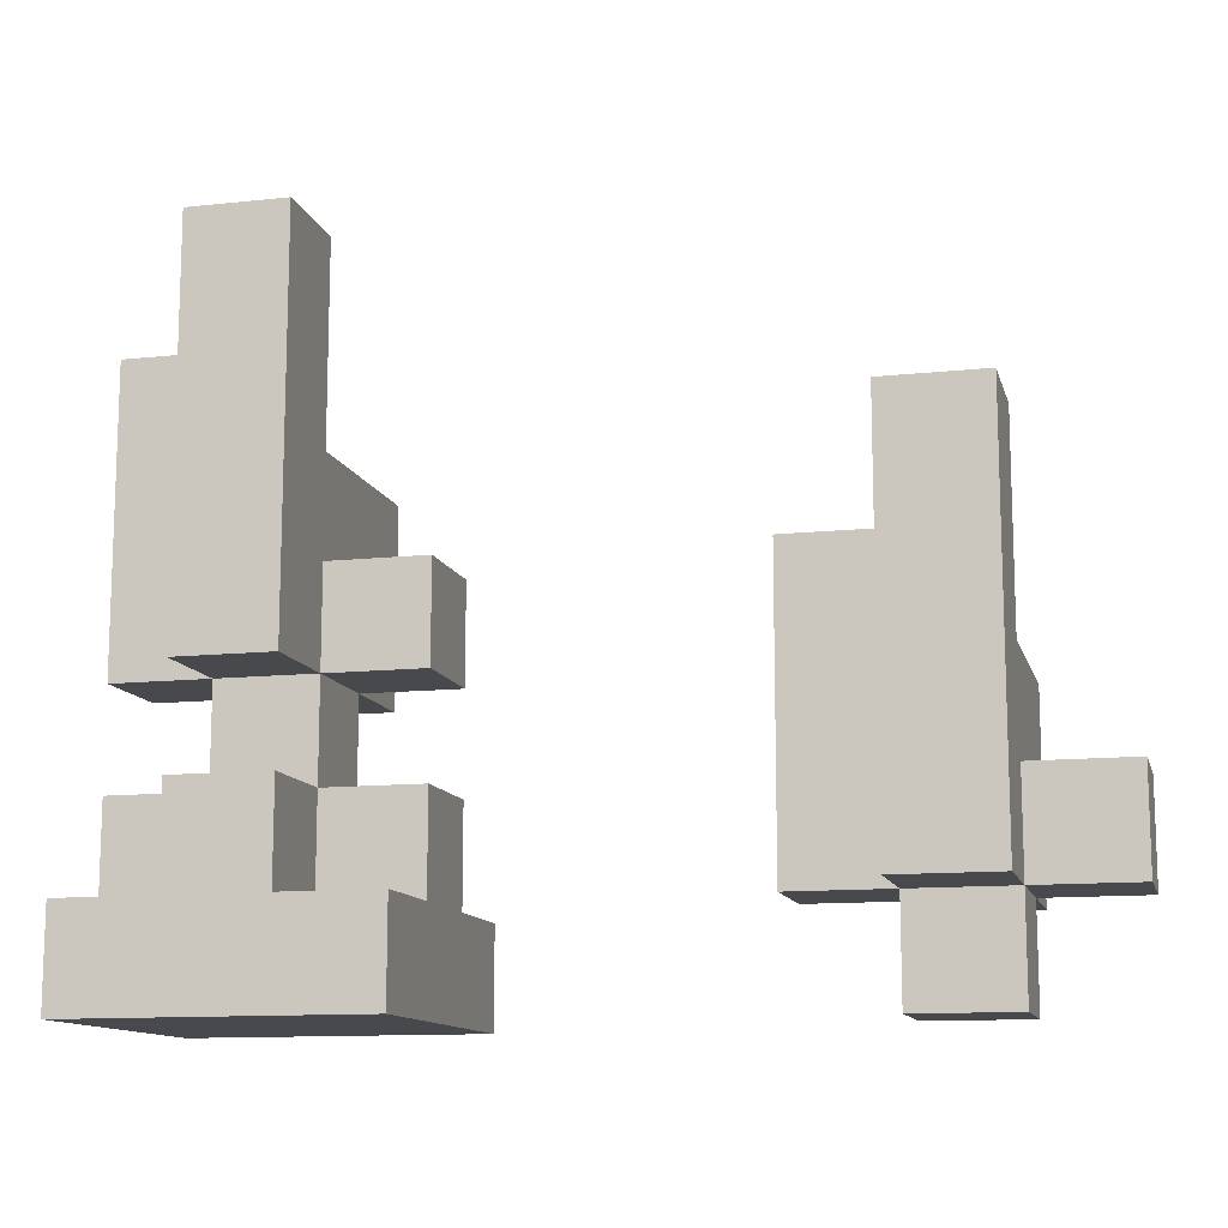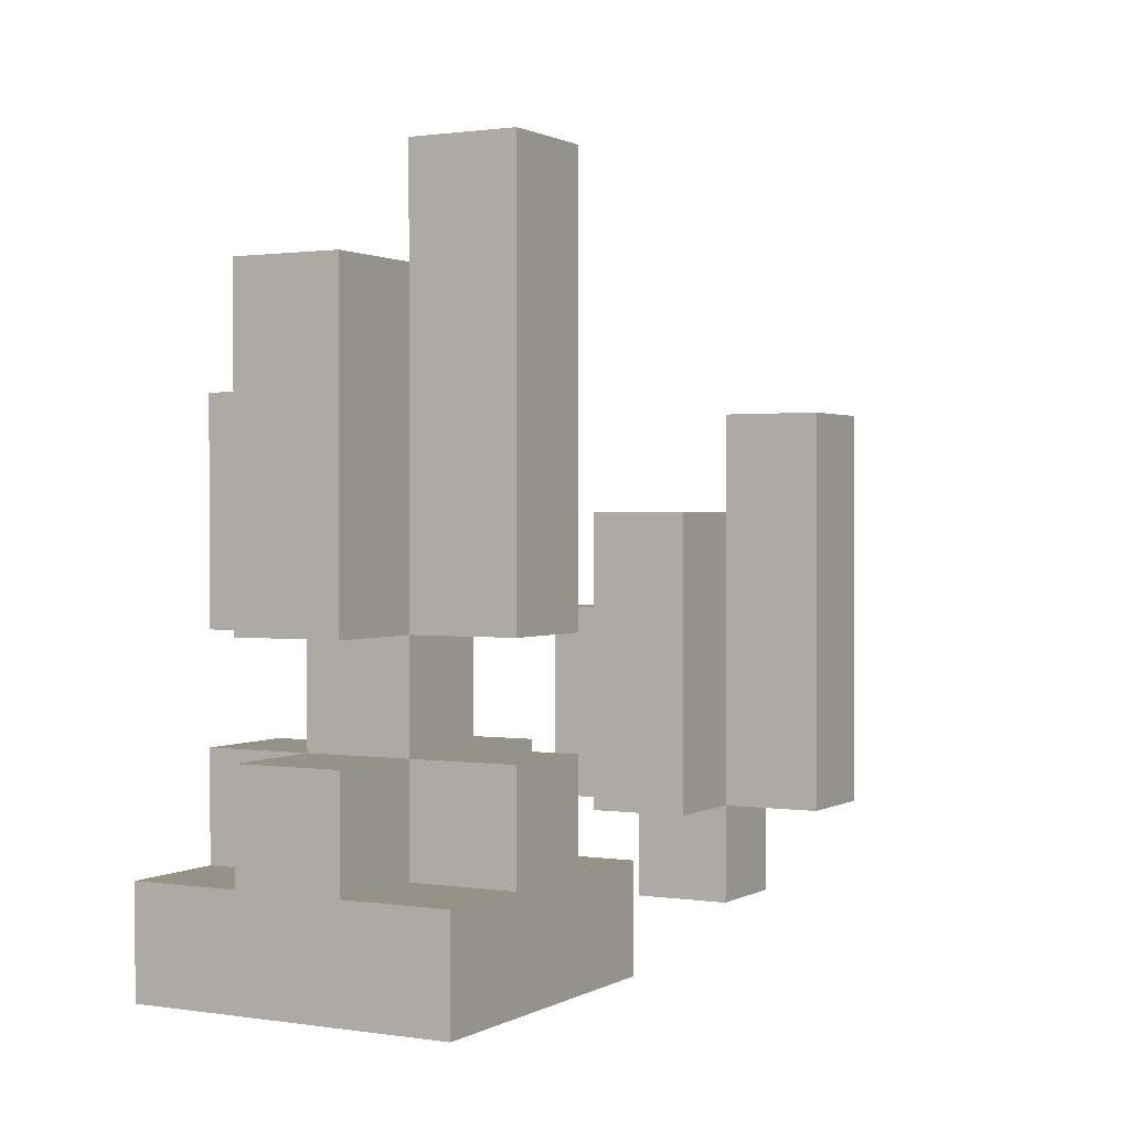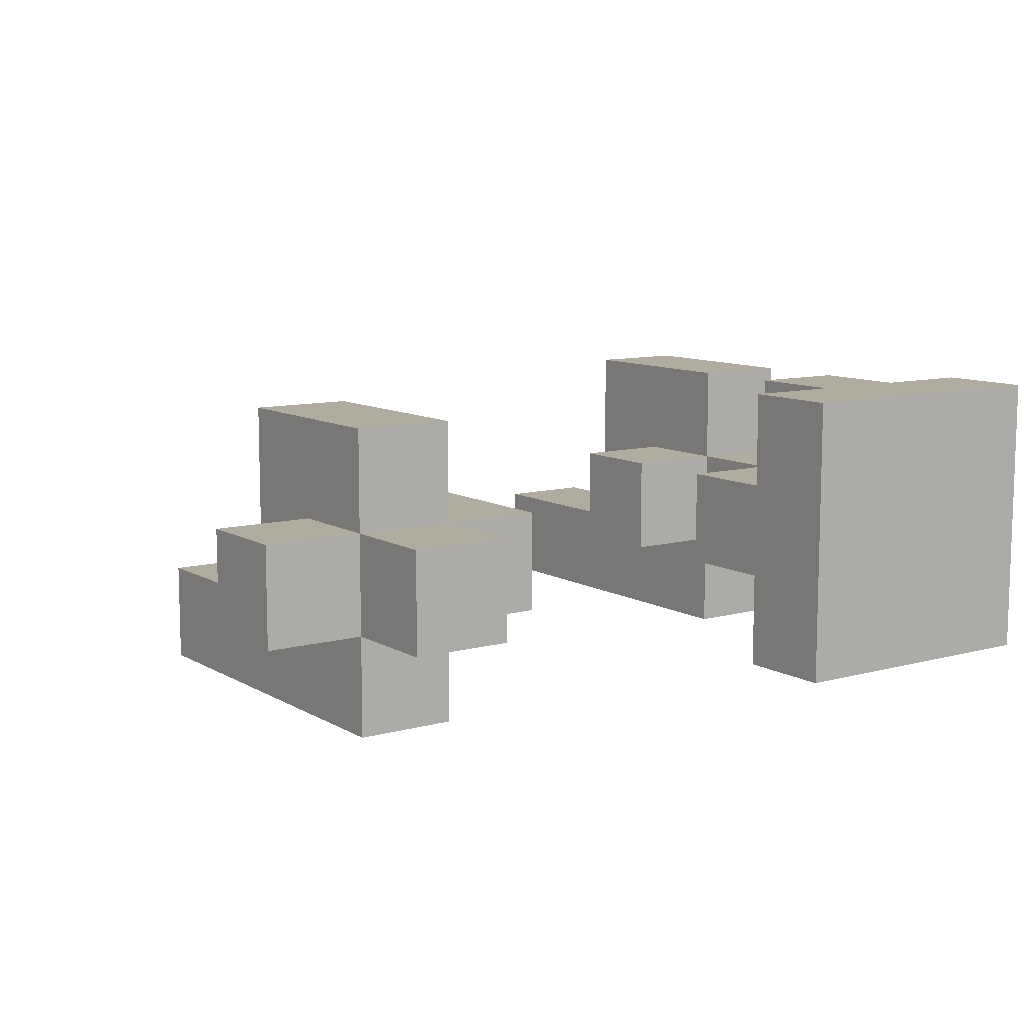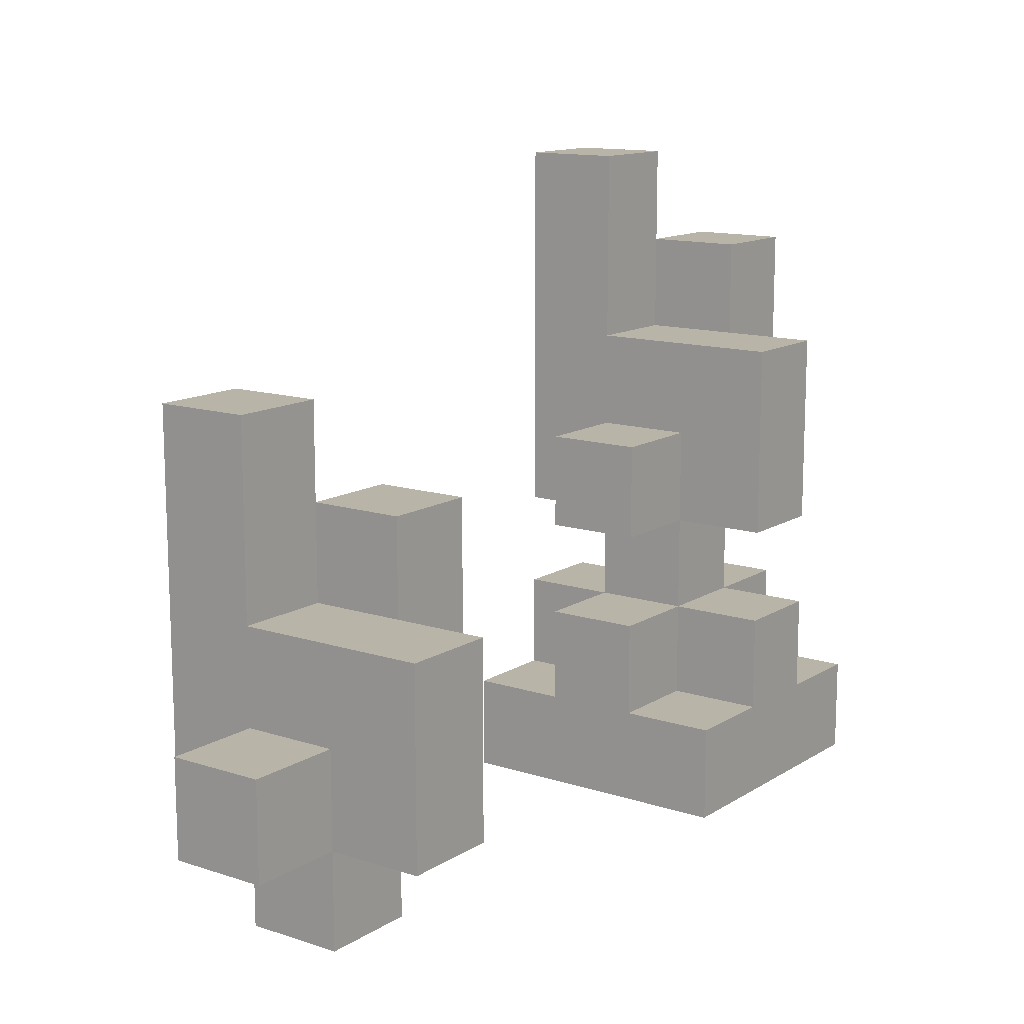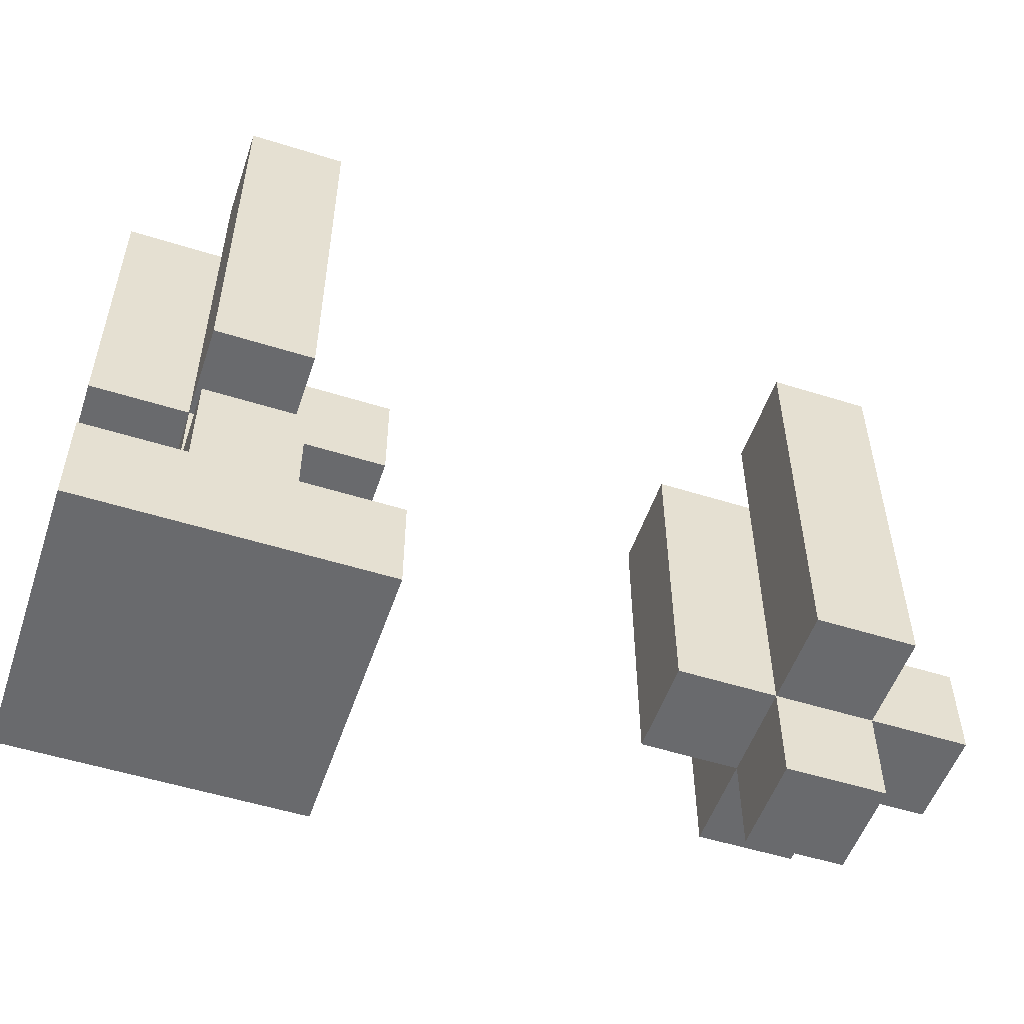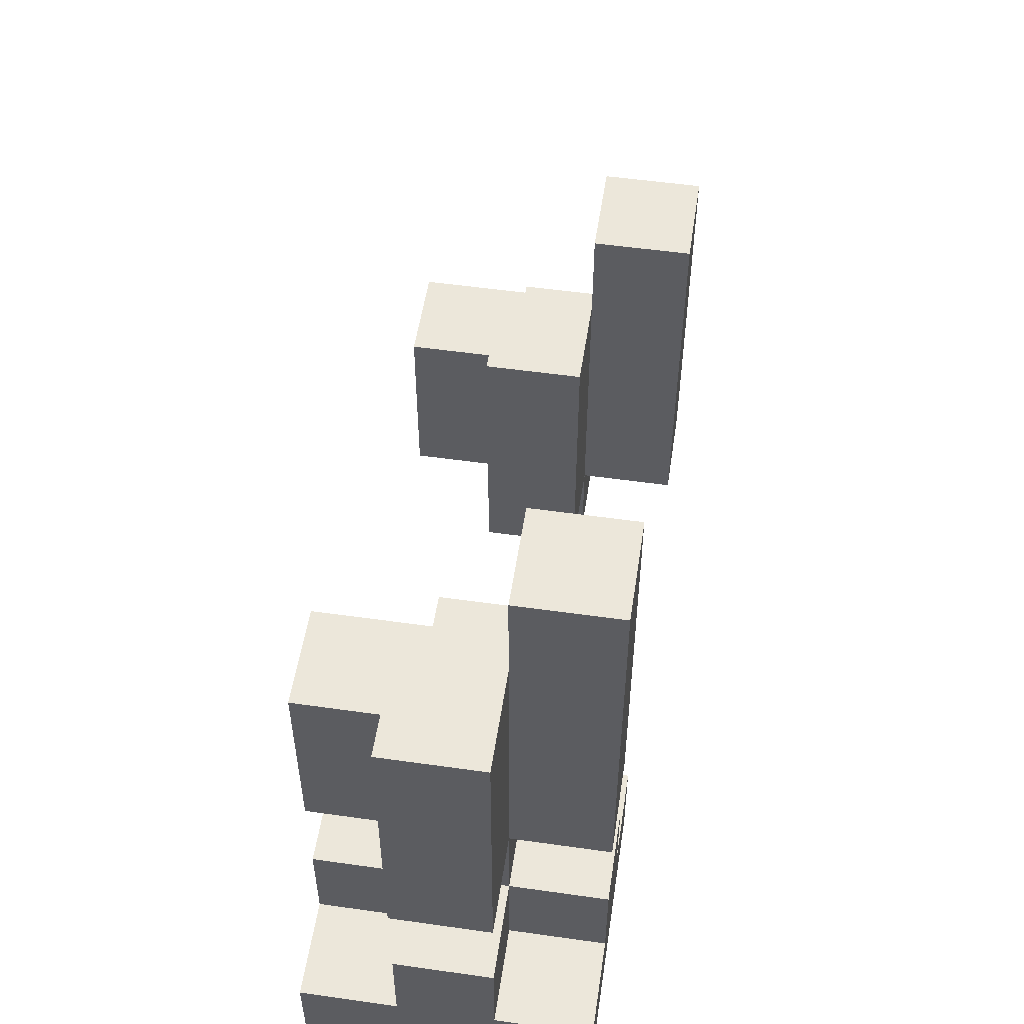
<metadata>
{"format":"obj","ext":"obj","renderer":"f3d","projection":"perspective","resolution":1024,"background":"white","views":[{"elev":-12.2,"azim":-165.9,"up":"+Y"},{"elev":1.1,"azim":118.9,"up":"+Y"},{"elev":9.9,"azim":-34.9,"up":"+Z"},{"elev":13.2,"azim":-53.8,"up":"+Y"},{"elev":-53.1,"azim":161.4,"up":"+Y"},{"elev":53.5,"azim":98.6,"up":"+Y"}]}
</metadata>
<code>
o
v -0.2 0.6 7.1
v -0.2 0.6 7
v -0.2 0.7 7.1
v -0.2 0.7 7
v -0.1 0.5 7.1
v -0.1 0.5 7
v -0.1 0.6 7.2
v -0.1 0.6 7.1
v -0.1 0.6 7
v -0.1 0.6 6.9
v -0.1 0.7 7.1
v -0.1 0.7 7
v -0.1 0.8 7.2
v -0.1 0.8 7.1
v -0.1 0.8 7
v -0.1 0.9 7
v -0.1 0.9 6.9
v -0.1 1 7
v -0.1 1 6.9
v 5.96e-08 0.8 7.1
v 5.96e-08 0.8 7
v 5.96e-08 0.9 7.1
v 5.96e-08 0.9 7
v 0.4 0.5 7.2
v 0.4 0.5 7.1
v 0.4 0.5 6.9
v 0.4 0.6 7.2
v 0.4 0.6 7.1
v 0.4 0.6 7
v 0.4 0.6 6.9
v 0.4 0.7 7.1
v 0.4 0.7 7
v 0.4 0.8 7.1
v 0.4 0.8 7
v 0.4 0.9 7.1
v 0.4 0.9 7
v 0.5 0.6 7.2
v 0.5 0.6 7.1
v 0.5 0.6 7
v 0.5 0.6 6.9
v 0.5 0.7 7.2
v 0.5 0.7 7.1
v 0.5 0.7 7
v 0.5 0.7 6.9
v 0.5 0.8 7.2
v 0.5 0.8 7.1
v 0.5 0.8 7
v 0.5 0.8 6.9
v 0.5 0.9 7.1
v 0.5 0.9 7
v 0.5 1 7.2
v 0.5 1 7.1
v 0.5 1 7
v 0.5 1.1 7
v 0.5 1.1 6.9
v 0.5 1.2 7
v 0.5 1.2 6.9
v 0.6 1 7.1
v 0.6 1 7
v 0.6 1.1 7.1
v 0.6 1.1 7
v 5.96e-08 0.5 7.1
v 5.96e-08 0.5 7
v 5.96e-08 0.6 7.2
v 5.96e-08 0.6 7.1
v 5.96e-08 0.6 7
v 5.96e-08 0.6 6.9
v 5.96e-08 0.7 7.1
v 5.96e-08 0.7 7
v 5.96e-08 0.8 7.2
v 5.96e-08 0.8 7.1
v 5.96e-08 0.8 7
v 5.96e-08 0.9 7
v 5.96e-08 0.9 6.9
v 5.96e-08 1 7
v 5.96e-08 1 6.9
v 0.1 0.6 7.1
v 0.1 0.6 7
v 0.1 0.7 7.1
v 0.1 0.7 7
v 0.1 0.8 7.1
v 0.1 0.8 7
v 0.1 0.9 7.1
v 0.1 0.9 7
v 0.6 0.6 7.2
v 0.6 0.6 7.1
v 0.6 0.6 7
v 0.6 0.6 6.9
v 0.6 0.7 7.2
v 0.6 0.7 7.1
v 0.6 0.7 7
v 0.6 0.7 6.9
v 0.6 0.8 7.2
v 0.6 0.8 7.1
v 0.6 0.8 7
v 0.6 0.8 6.9
v 0.6 0.9 7.1
v 0.6 0.9 7
v 0.6 1 7.2
v 0.6 1 7.1
v 0.6 1 7
v 0.6 1.1 7
v 0.6 1.1 6.9
v 0.6 1.2 7
v 0.6 1.2 6.9
v 0.7 0.5 7.2
v 0.7 0.5 7.1
v 0.7 0.5 7
v 0.7 0.5 6.9
v 0.7 0.6 7.2
v 0.7 0.6 7.1
v 0.7 0.6 7
v 0.7 0.6 6.9
v 0.7 0.7 7.1
v 0.7 0.7 7
v 0.7 0.8 7.1
v 0.7 0.8 7
v 0.7 0.9 7.1
v 0.7 0.9 7
v 0.7 1 7.1
v 0.7 1 7
v 0.7 1.1 7.1
v 0.7 1.1 7
v -0.1 0.6 7.2
v -0.1 0.8 7.2
v 5.96e-08 0.6 7.2
v 5.96e-08 0.8 7.2
v 0.4 0.5 7.2
v 0.4 0.6 7.2
v 0.5 0.6 7.2
v 0.5 0.7 7.2
v 0.5 0.8 7.2
v 0.5 1 7.2
v 0.6 0.5 7.2
v 0.6 0.6 7.2
v 0.6 0.7 7.2
v 0.6 0.8 7.2
v 0.6 1 7.2
v 0.7 0.5 7.2
v 0.7 0.6 7.2
v -0.2 0.6 7.1
v -0.2 0.7 7.1
v -0.1 0.5 7.1
v -0.1 0.6 7.1
v -0.1 0.7 7.1
v 5.96e-08 0.5 7.1
v 5.96e-08 0.6 7.1
v 5.96e-08 0.7 7.1
v 5.96e-08 0.8 7.1
v 5.96e-08 0.9 7.1
v 0.1 0.6 7.1
v 0.1 0.7 7.1
v 0.1 0.8 7.1
v 0.1 0.9 7.1
v 0.4 0.6 7.1
v 0.4 0.7 7.1
v 0.4 0.8 7.1
v 0.4 0.9 7.1
v 0.5 0.6 7.1
v 0.5 0.7 7.1
v 0.5 0.8 7.1
v 0.5 0.9 7.1
v 0.6 0.6 7.1
v 0.6 0.7 7.1
v 0.6 0.8 7.1
v 0.6 0.9 7.1
v 0.6 1 7.1
v 0.6 1.1 7.1
v 0.7 0.6 7.1
v 0.7 0.7 7.1
v 0.7 0.8 7.1
v 0.7 0.9 7.1
v 0.7 1 7.1
v 0.7 1.1 7.1
v -0.1 0.8 7
v -0.1 0.9 7
v -0.1 1 7
v 5.96e-08 0.8 7
v 5.96e-08 0.9 7
v 5.96e-08 1 7
v 0.5 1 7
v 0.5 1.1 7
v 0.5 1.2 7
v 0.6 1 7
v 0.6 1.1 7
v 0.6 1.2 7
v -0.2 0.6 7
v -0.2 0.7 7
v -0.1 0.5 7
v -0.1 0.6 7
v -0.1 0.7 7
v 5.96e-08 0.5 7
v 5.96e-08 0.6 7
v 5.96e-08 0.7 7
v 5.96e-08 0.8 7
v 5.96e-08 0.9 7
v 0.1 0.6 7
v 0.1 0.7 7
v 0.1 0.8 7
v 0.1 0.9 7
v 0.4 0.6 7
v 0.4 0.7 7
v 0.4 0.8 7
v 0.4 0.9 7
v 0.5 0.6 7
v 0.5 0.7 7
v 0.5 0.8 7
v 0.5 0.9 7
v 0.6 0.6 7
v 0.6 0.7 7
v 0.6 0.8 7
v 0.6 0.9 7
v 0.6 1 7
v 0.6 1.1 7
v 0.7 0.6 7
v 0.7 0.7 7
v 0.7 0.8 7
v 0.7 0.9 7
v 0.7 1 7
v 0.7 1.1 7
v -0.1 0.6 6.9
v -0.1 0.9 6.9
v -0.1 1 6.9
v 5.96e-08 0.6 6.9
v 5.96e-08 0.9 6.9
v 5.96e-08 1 6.9
v 0.4 0.5 6.9
v 0.4 0.6 6.9
v 0.5 0.5 6.9
v 0.5 0.6 6.9
v 0.5 0.7 6.9
v 0.5 0.8 6.9
v 0.5 1.1 6.9
v 0.5 1.2 6.9
v 0.6 0.5 6.9
v 0.6 0.6 6.9
v 0.6 0.7 6.9
v 0.6 0.8 6.9
v 0.6 1.1 6.9
v 0.6 1.2 6.9
v 0.7 0.5 6.9
v 0.7 0.6 6.9
v 0.4 0.5 7.2
v 0.6 0.5 7.2
v 0.7 0.5 7.2
v -0.1 0.5 7.1
v 5.96e-08 0.5 7.1
v 0.4 0.5 7.1
v 0.5 0.5 7.1
v 0.6 0.5 7.1
v 0.7 0.5 7.1
v -0.1 0.5 7
v 5.96e-08 0.5 7
v 0.5 0.5 7
v 0.6 0.5 7
v 0.7 0.5 7
v 0.4 0.5 6.9
v 0.5 0.5 6.9
v 0.6 0.5 6.9
v 0.7 0.5 6.9
v -0.1 0.6 7.2
v 5.96e-08 0.6 7.2
v -0.2 0.6 7.1
v -0.1 0.6 7.1
v 5.96e-08 0.6 7.1
v 0.1 0.6 7.1
v -0.2 0.6 7
v -0.1 0.6 7
v 5.96e-08 0.6 7
v 0.1 0.6 7
v -0.1 0.6 6.9
v 5.96e-08 0.6 6.9
v 0.5 0.8 7.2
v 0.6 0.8 7.2
v 0.4 0.8 7.1
v 0.5 0.8 7.1
v 0.6 0.8 7.1
v 0.7 0.8 7.1
v 0.4 0.8 7
v 0.5 0.8 7
v 0.6 0.8 7
v 0.7 0.8 7
v 0.5 0.8 6.9
v 0.6 0.8 6.9
v 0.4 0.6 7.2
v 0.5 0.6 7.2
v 0.6 0.6 7.2
v 0.7 0.6 7.2
v 0.4 0.6 7.1
v 0.5 0.6 7.1
v 0.6 0.6 7.1
v 0.7 0.6 7.1
v 0.4 0.6 7
v 0.5 0.6 7
v 0.6 0.6 7
v 0.7 0.6 7
v 0.4 0.6 6.9
v 0.5 0.6 6.9
v 0.6 0.6 6.9
v 0.7 0.6 6.9
v 0.5 0.7 7.2
v 0.6 0.7 7.2
v -0.2 0.7 7.1
v -0.1 0.7 7.1
v 0.4 0.7 7.1
v 0.5 0.7 7.1
v 0.6 0.7 7.1
v 0.7 0.7 7.1
v -0.2 0.7 7
v -0.1 0.7 7
v 0.4 0.7 7
v 0.5 0.7 7
v 0.6 0.7 7
v 0.7 0.7 7
v 0.5 0.7 6.9
v 0.6 0.7 6.9
v -0.1 0.8 7.2
v 5.96e-08 0.8 7.2
v -0.1 0.8 7.1
v 5.96e-08 0.8 7.1
v -0.1 0.8 7
v 5.96e-08 0.8 7
v 5.96e-08 0.9 7.1
v 0.1 0.9 7.1
v 0.4 0.9 7.1
v 0.5 0.9 7.1
v 5.96e-08 0.9 7
v 0.1 0.9 7
v 0.4 0.9 7
v 0.5 0.9 7
v 0.5 1 7.2
v 0.6 1 7.2
v 0.5 1 7.1
v 0.6 1 7.1
v -0.1 1 7
v 5.96e-08 1 7
v 0.5 1 7
v 0.6 1 7
v -0.1 1 6.9
v 5.96e-08 1 6.9
v 0.6 1.1 7.1
v 0.7 1.1 7.1
v 0.6 1.1 7
v 0.7 1.1 7
v 0.5 1.2 7
v 0.6 1.2 7
v 0.5 1.2 6.9
v 0.6 1.2 6.9
f 3 2 1
f 4 2 3
f 8 6 5
f 9 6 8
f 11 8 7
f 12 10 9
f 13 11 7
f 14 12 11
f 14 11 13
f 15 10 12
f 15 12 14
f 16 10 15
f 17 10 16
f 18 17 16
f 19 17 18
f 22 21 20
f 23 21 22
f 27 25 24
f 28 26 25
f 28 25 27
f 29 26 28
f 30 26 29
f 31 29 28
f 32 29 31
f 35 34 33
f 36 34 35
f 41 38 37
f 42 38 41
f 43 40 39
f 44 40 43
f 46 43 42
f 47 43 46
f 49 46 45
f 50 48 47
f 51 49 45
f 52 50 49
f 52 49 51
f 53 48 50
f 53 50 52
f 54 48 53
f 55 48 54
f 56 55 54
f 57 55 56
f 60 59 58
f 61 59 60
f 62 63 65
f 65 63 66
f 64 65 68
f 66 67 69
f 64 68 70
f 70 68 71
f 69 67 72
f 72 67 73
f 73 67 74
f 73 74 75
f 75 74 76
f 77 78 79
f 79 78 80
f 79 80 81
f 81 80 82
f 81 82 83
f 83 82 84
f 85 86 89
f 89 86 90
f 87 88 91
f 91 88 92
f 90 91 94
f 94 91 95
f 93 94 97
f 95 96 98
f 93 97 99
f 99 97 100
f 98 96 101
f 101 96 102
f 102 96 103
f 102 103 104
f 104 103 105
f 106 107 110
f 107 108 111
f 110 107 111
f 108 109 112
f 111 108 112
f 112 109 113
f 111 112 114
f 114 112 115
f 116 117 118
f 118 117 119
f 118 119 120
f 120 119 121
f 120 121 122
f 122 121 123
f 126 125 124
f 127 125 126
f 130 129 128
f 134 130 128
f 135 131 130
f 135 130 134
f 136 131 135
f 137 133 132
f 138 133 137
f 139 135 134
f 140 135 139
f 144 142 141
f 145 142 144
f 146 144 143
f 147 144 146
f 151 148 147
f 152 149 148
f 152 148 151
f 153 150 149
f 153 149 152
f 154 150 153
f 159 156 155
f 160 156 159
f 161 158 157
f 162 158 161
f 164 161 160
f 165 161 164
f 169 164 163
f 170 164 169
f 171 166 165
f 172 167 166
f 172 166 171
f 173 168 167
f 173 167 172
f 174 168 173
f 178 176 175
f 179 177 176
f 179 176 178
f 180 177 179
f 184 182 181
f 185 183 182
f 185 182 184
f 186 183 185
f 187 188 190
f 190 188 191
f 189 190 192
f 192 190 193
f 193 194 197
f 194 195 198
f 197 194 198
f 195 196 199
f 198 195 199
f 199 196 200
f 201 202 205
f 205 202 206
f 203 204 207
f 207 204 208
f 206 207 210
f 210 207 211
f 209 210 215
f 215 210 216
f 211 212 217
f 212 213 218
f 217 212 218
f 213 214 219
f 218 213 219
f 219 214 220
f 221 222 224
f 222 223 225
f 224 222 225
f 225 223 226
f 227 228 229
f 229 228 230
f 229 230 235
f 230 231 236
f 235 230 236
f 236 231 237
f 232 233 238
f 233 234 239
f 238 233 239
f 239 234 240
f 235 236 241
f 241 236 242
f 248 244 243
f 249 244 248
f 250 245 244
f 250 244 249
f 251 245 250
f 252 247 246
f 253 247 252
f 254 249 248
f 254 250 249
f 255 251 250
f 255 250 254
f 256 251 255
f 257 254 248
f 258 255 254
f 258 254 257
f 259 256 255
f 259 255 258
f 260 256 259
f 264 262 261
f 265 262 264
f 267 264 263
f 268 264 267
f 269 266 265
f 270 266 269
f 271 269 268
f 272 269 271
f 276 274 273
f 277 274 276
f 279 276 275
f 280 276 279
f 281 278 277
f 282 278 281
f 283 281 280
f 284 281 283
f 285 286 289
f 289 286 290
f 287 288 291
f 291 288 292
f 293 294 297
f 297 294 298
f 295 296 299
f 299 296 300
f 301 302 306
f 306 302 307
f 303 304 309
f 309 304 310
f 305 306 311
f 311 306 312
f 307 308 313
f 313 308 314
f 312 313 315
f 315 313 316
f 317 318 319
f 319 318 320
f 319 320 321
f 321 320 322
f 323 324 327
f 327 324 328
f 325 326 329
f 329 326 330
f 331 332 333
f 333 332 334
f 333 334 337
f 337 334 338
f 335 336 339
f 339 336 340
f 341 342 343
f 343 342 344
f 345 346 347
f 347 346 348

</code>
